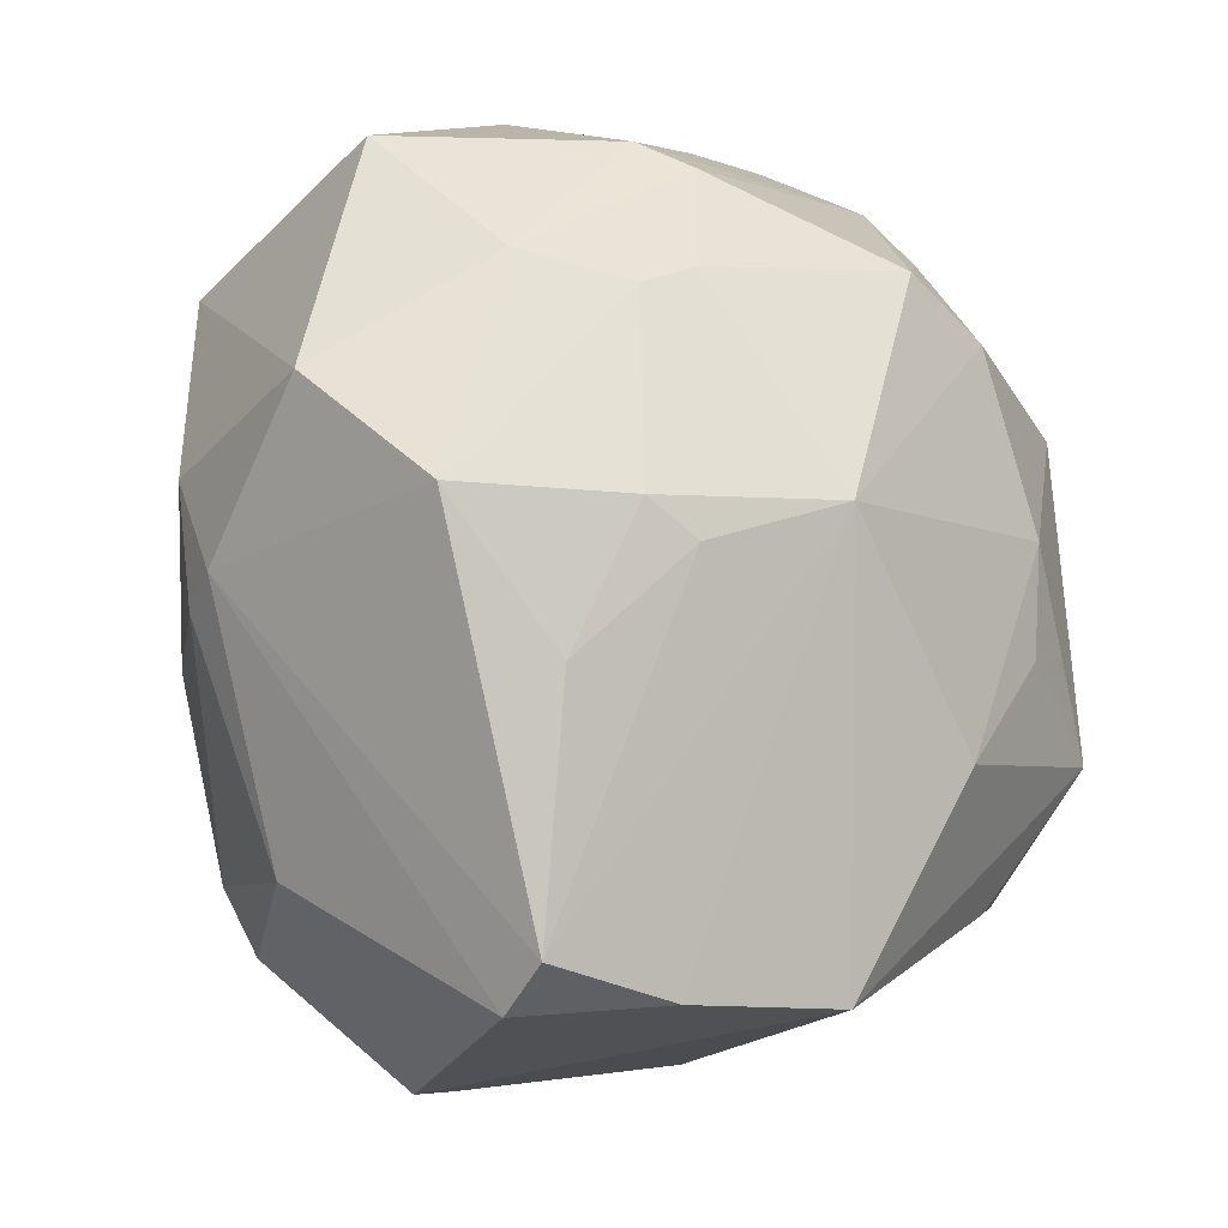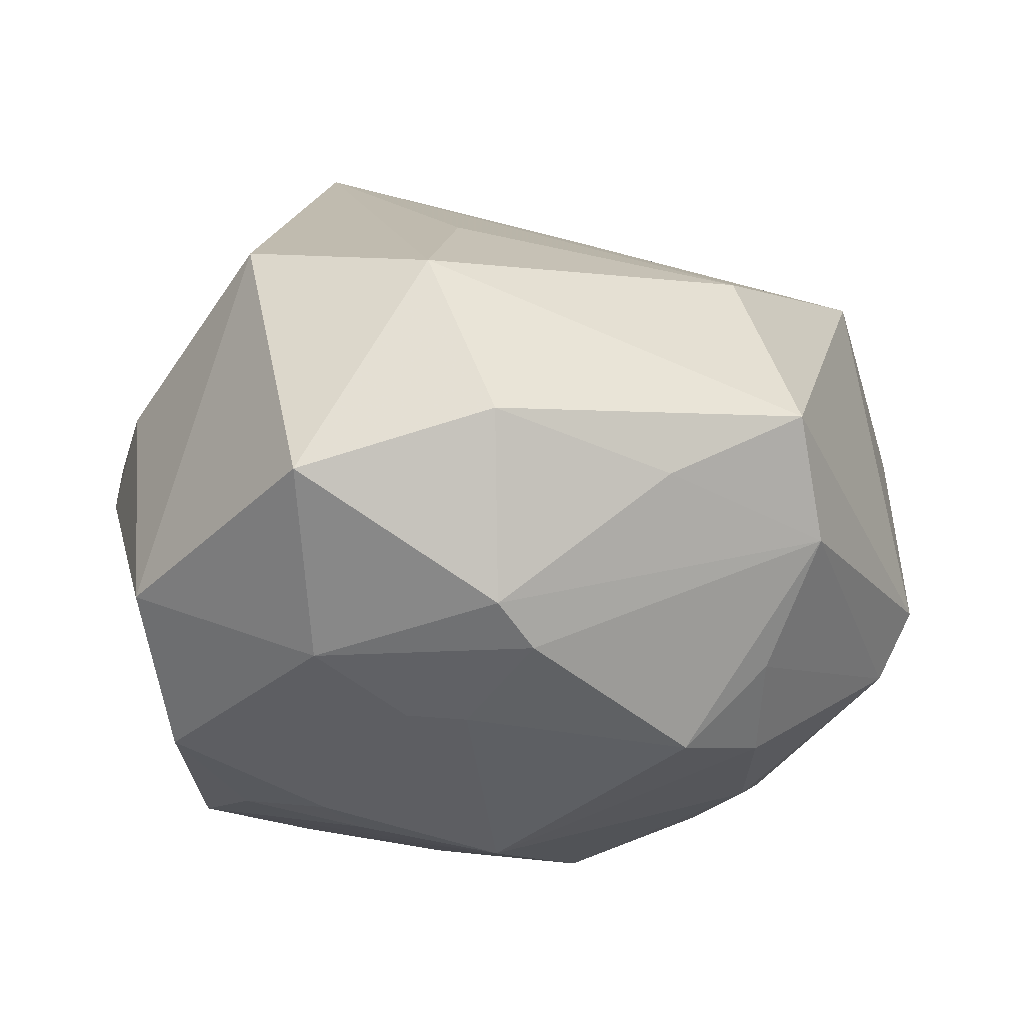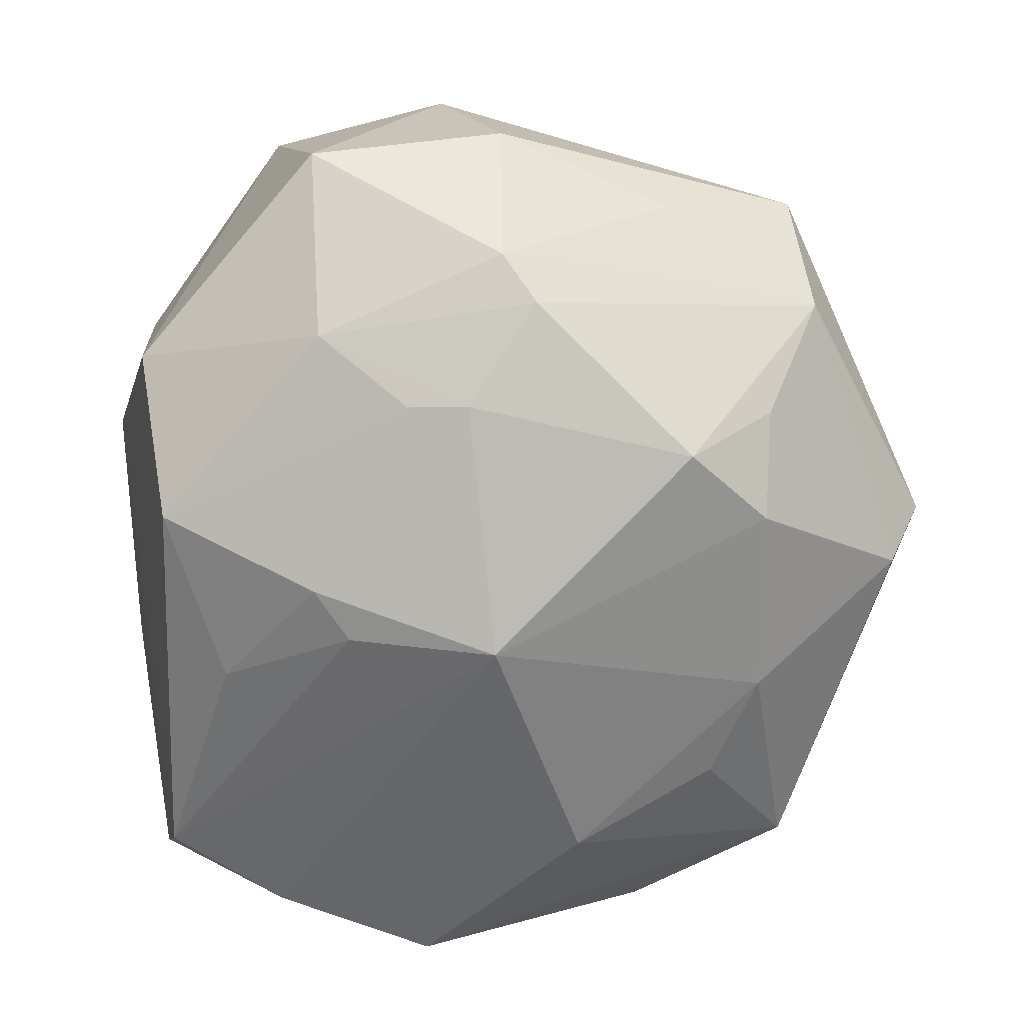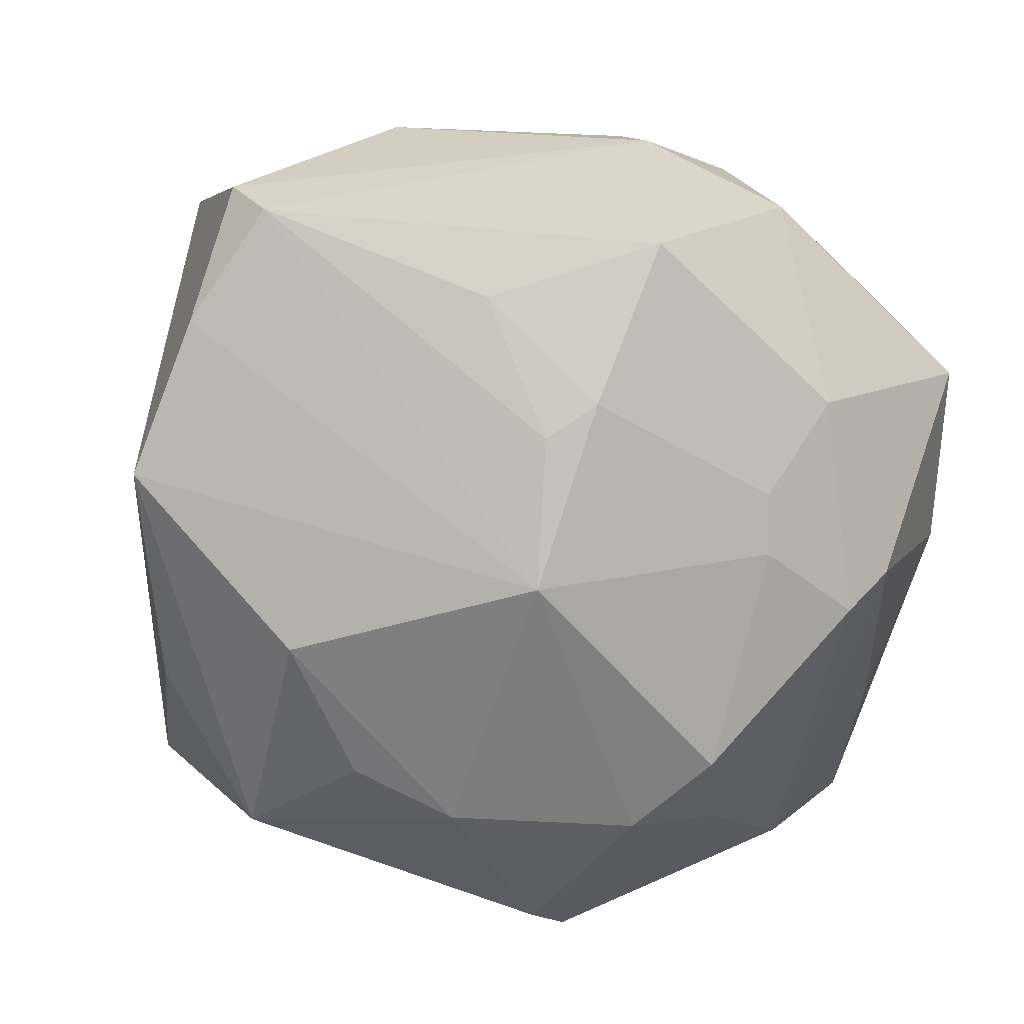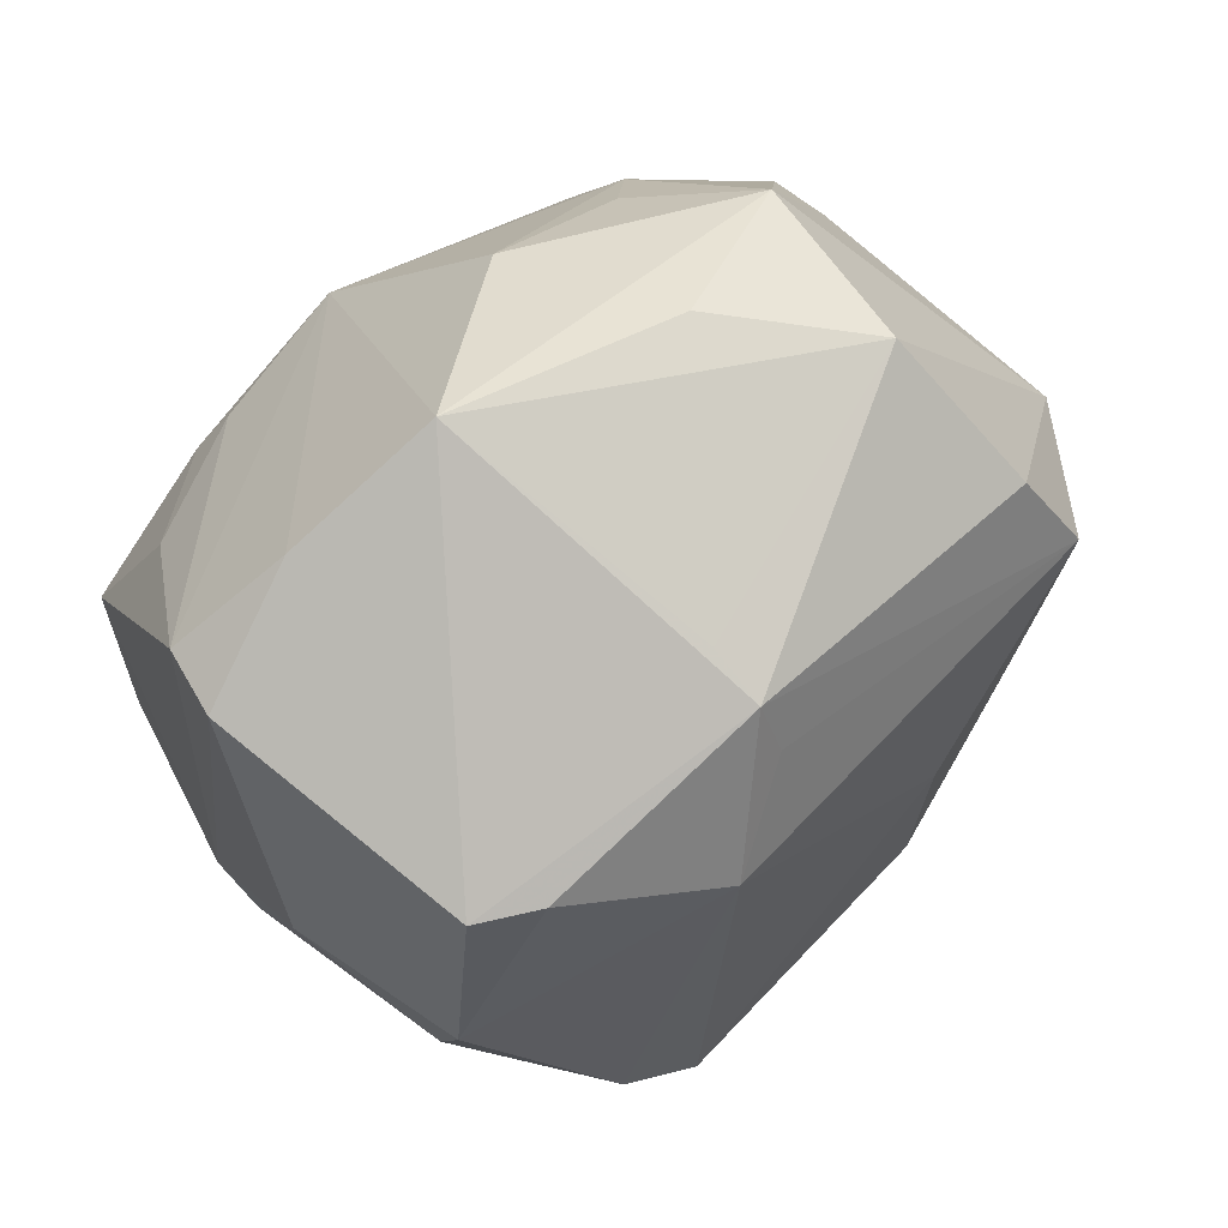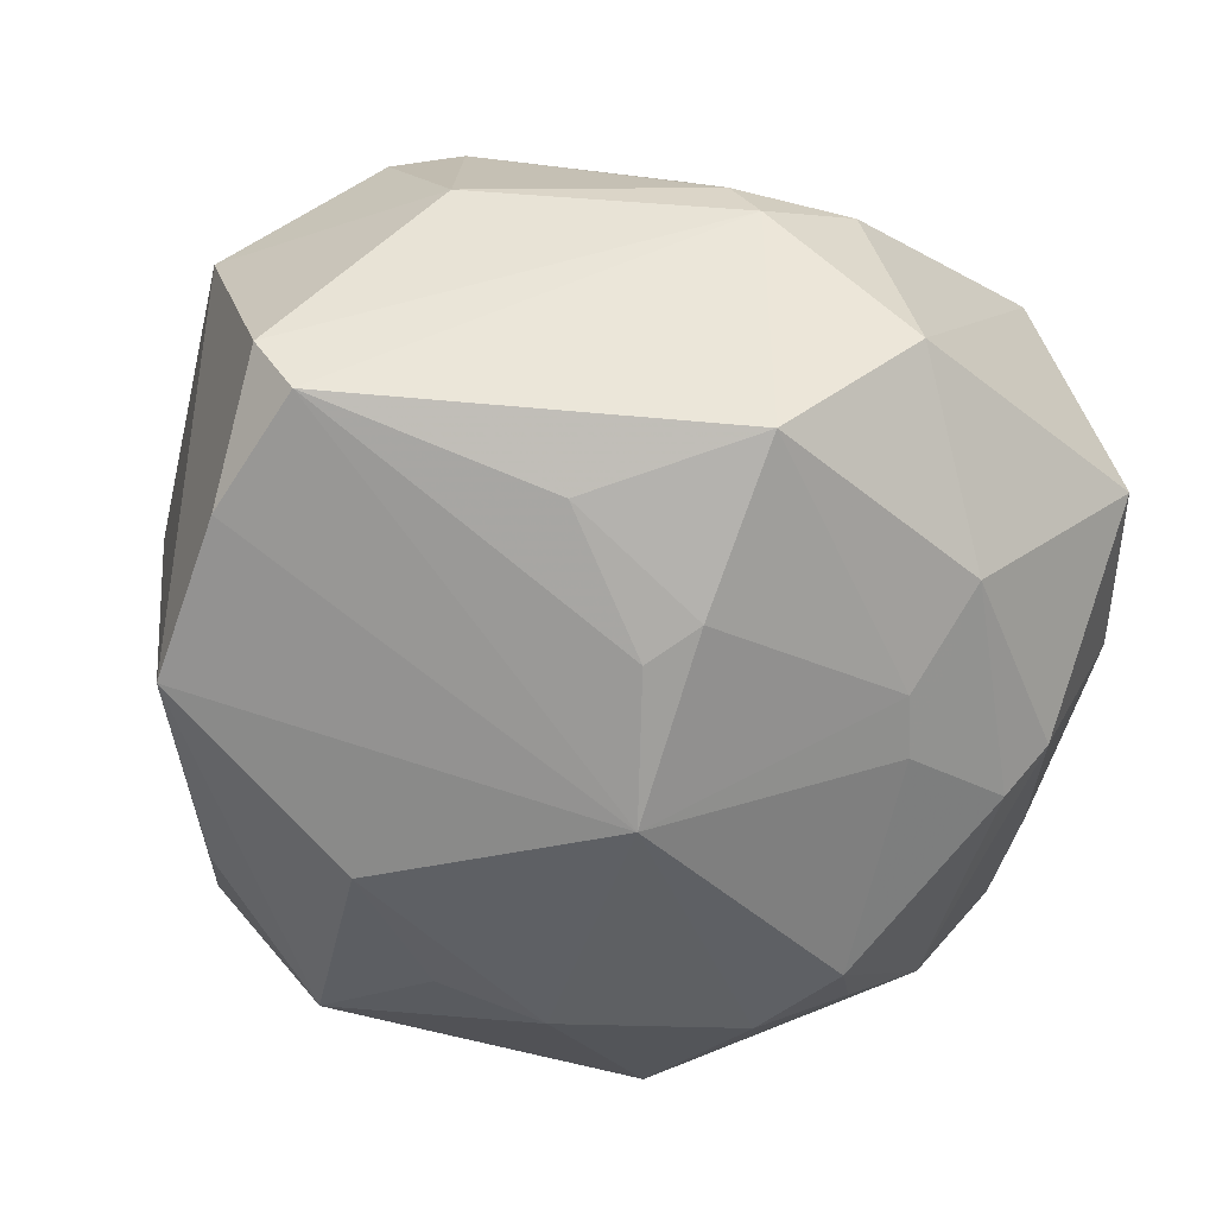
<metadata>
{"format":"obj","ext":"obj","renderer":"f3d","projection":"perspective","resolution":1024,"background":"white","views":[{"elev":-13.0,"azim":146.5,"up":"+Y"},{"elev":-21.6,"azim":160.3,"up":"+Z"},{"elev":-65.9,"azim":159.7,"up":"+Z"},{"elev":-76.8,"azim":67.4,"up":"+Z"},{"elev":-75.9,"azim":-142.3,"up":"+Y"},{"elev":-59.8,"azim":69.0,"up":"+Z"}]}
</metadata>
<code>
v 0.01432 0.0005281 -0.02478
v 0.01414 -0.002111 0.0326
v 0.005857 0.02549 -0.01848
v 0.01567 0.02986 0.009191
v -0.002332 0.03229 -0.006288
v 0.01233 0.01552 -0.02135
v 0.0173 -0.02758 -0.01804
v 0.008185 0.01729 -0.02176
v -0.02688 0.0137 0.01947
v 0.009757 0.01901 0.01835
v 0.03189 0.008836 -0.01208
v -0.0287 -0.01085 -0.01594
v -0.01585 0.01639 -0.02133
v -0.02067 0.003222 -0.02111
v -0.01208 -0.01345 -0.0239
v -0.02993 0.01669 -0.008745
v 0.02255 -0.01963 0.01473
v -0.00846 0.01974 -0.02296
v -0.01059 0.02645 0.01317
v 0.007394 -0.02964 -0.01856
v 0.01814 -0.009841 -0.02195
v -0.001264 -0.02748 0.01584
v -0.0121 0.03443 -0.001193
v 0.01735 -0.03057 -0.01366
v -0.02953 -0.01929 -0.004678
v -0.009781 -0.03082 0.006434
v 0.02468 0.02724 -0.007702
v 0.009289 0.02741 -0.01607
v 0.0319 0.005357 0.004009
v -0.005052 -0.02933 -0.01958
v 0.02699 0.02099 0.01207
v -0.008744 -0.02802 0.01018
v 0.03116 -0.003658 0.003304
v -0.009691 -0.03021 0.001829
v -0.007566 0.0004593 0.02923
v 0.01771 -0.008054 0.02849
v 0.02485 -0.02092 0.002245
v -0.01336 -0.008865 0.02325
v 0.007886 -0.03331 0.008038
v -0.03489 0.004663 0.009595
v 0.0201 0.01735 -0.01811
v -0.01564 0.02961 -0.008857
v -0.02049 -0.02159 -0.0143
v -0.02859 0.01342 -0.01338
v 0.02608 -0.004956 0.01488
v -0.03088 -0.008153 0.01598
v 0.01241 -0.03386 0.005773
v 0.01133 0.03251 -0.003164
v 0.0002966 0.001581 -0.02758
v -0.03047 -0.01465 0.009025
v -0.02003 -0.005173 -0.02109
v 0.02014 -0.02448 0.01396
v 0.0106 -0.002053 -0.02541
v -0.0139 0.02291 -0.01691
v 0.03191 -0.001783 -0.0007278
v 0.02657 0.000508 -0.02066
f 55 7 56
f 40 12 25
f 53 7 49
f 55 56 11
f 56 41 11
f 40 46 9
f 10 19 2
f 19 10 4
f 2 31 4
f 4 10 2
f 24 7 55
f 16 12 40
f 40 9 16
f 12 14 51
f 15 30 12
f 12 51 15
f 49 30 15
f 15 14 49
f 15 51 14
f 49 7 20
f 20 30 49
f 7 24 20
f 32 46 26
f 26 22 32
f 32 22 46
f 38 22 2
f 46 22 38
f 26 46 50
f 50 25 26
f 50 46 40
f 40 25 50
f 34 30 26
f 26 25 34
f 34 25 30
f 12 30 43
f 43 25 12
f 30 25 43
f 1 53 49
f 55 11 29
f 29 11 31
f 31 11 27
f 48 4 27
f 27 4 31
f 27 11 41
f 55 29 33
f 44 14 12
f 12 16 44
f 23 9 19
f 23 16 9
f 23 4 48
f 19 4 23
f 35 9 46
f 46 38 35
f 35 38 2
f 2 19 35
f 19 9 35
f 6 41 56
f 56 1 6
f 6 1 49
f 7 53 21
f 53 1 21
f 21 56 7
f 21 1 56
f 45 33 29
f 45 29 31
f 30 20 47
f 47 20 24
f 26 30 47
f 37 24 55
f 55 33 37
f 37 47 24
f 52 47 37
f 33 45 17
f 17 37 33
f 52 37 17
f 14 44 13
f 49 14 13
f 13 18 49
f 8 6 49
f 49 18 8
f 41 6 8
f 3 8 18
f 41 8 3
f 39 22 26
f 26 47 39
f 39 52 22
f 39 47 52
f 36 17 45
f 36 31 2
f 36 45 31
f 52 17 36
f 2 22 36
f 22 52 36
f 42 3 18
f 16 23 42
f 42 44 16
f 48 27 28
f 3 42 28
f 28 27 41
f 41 3 28
f 18 13 54
f 54 42 18
f 54 13 44
f 44 42 54
f 5 23 48
f 48 28 5
f 5 42 23
f 5 28 42

</code>
